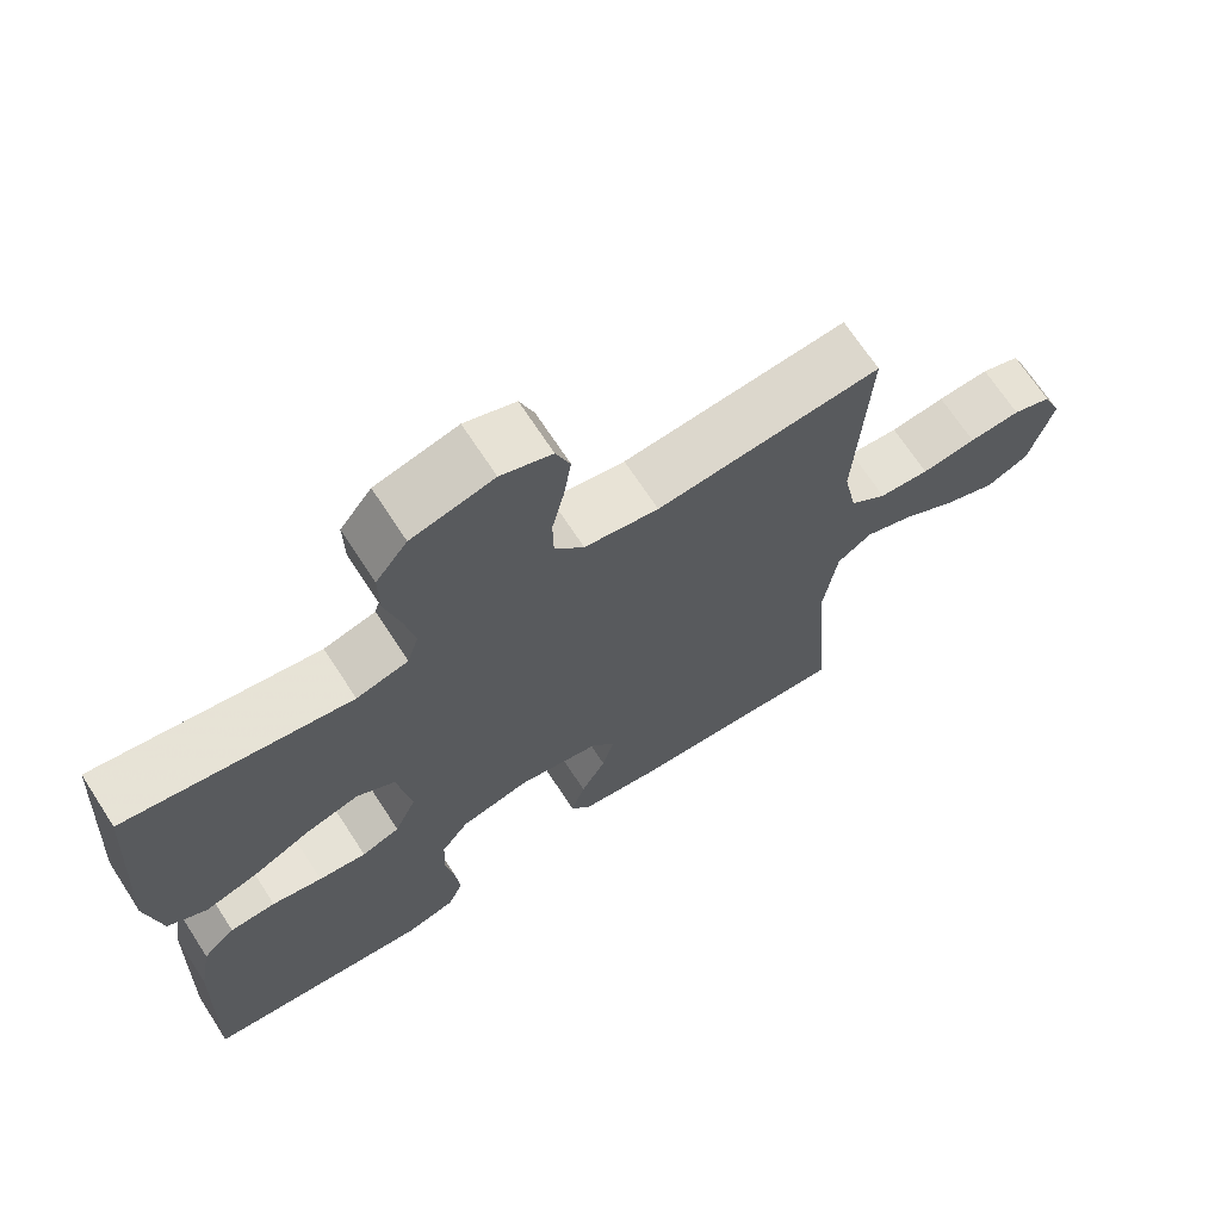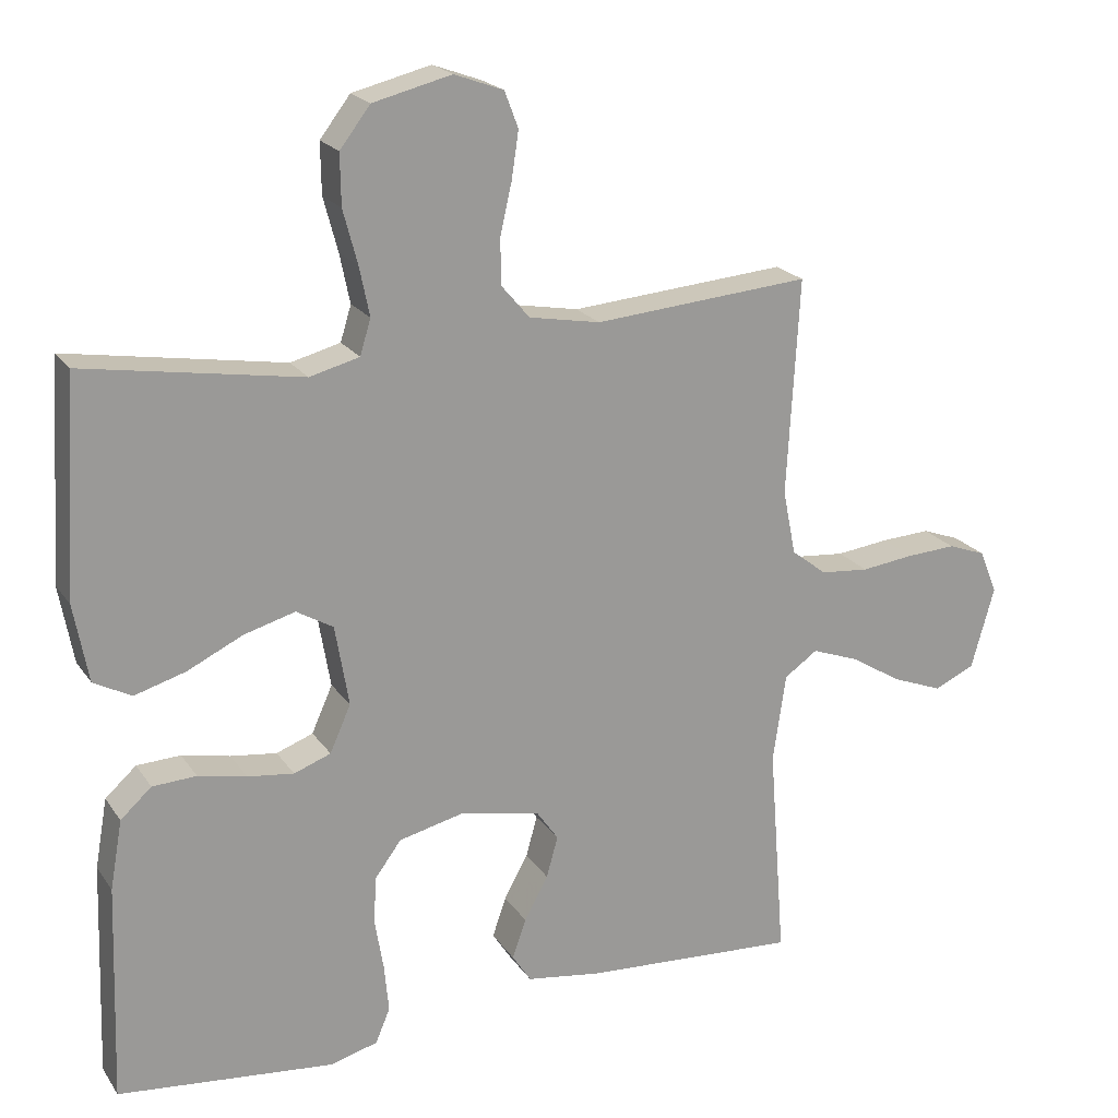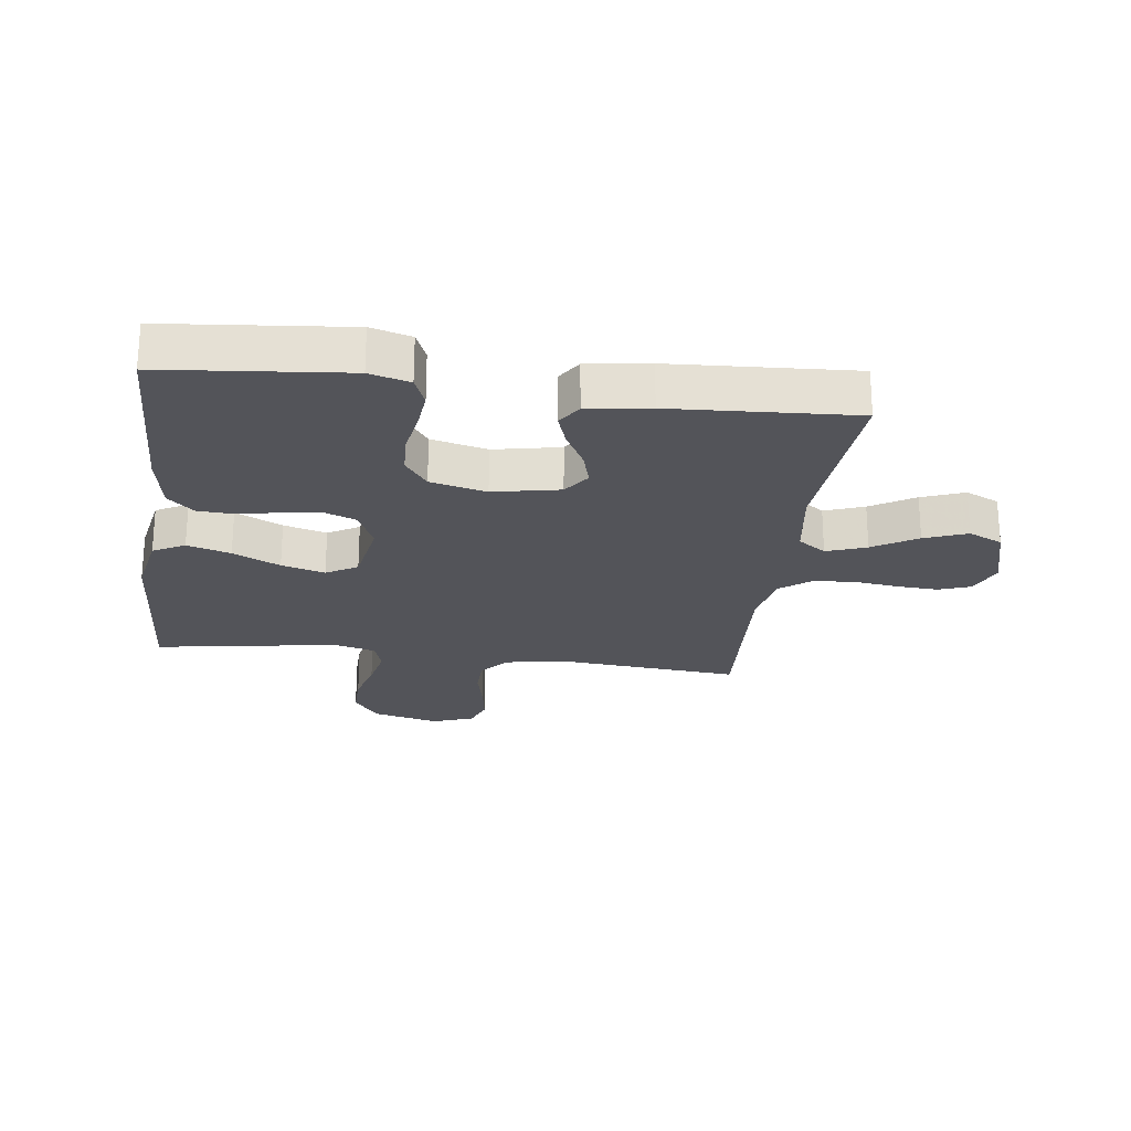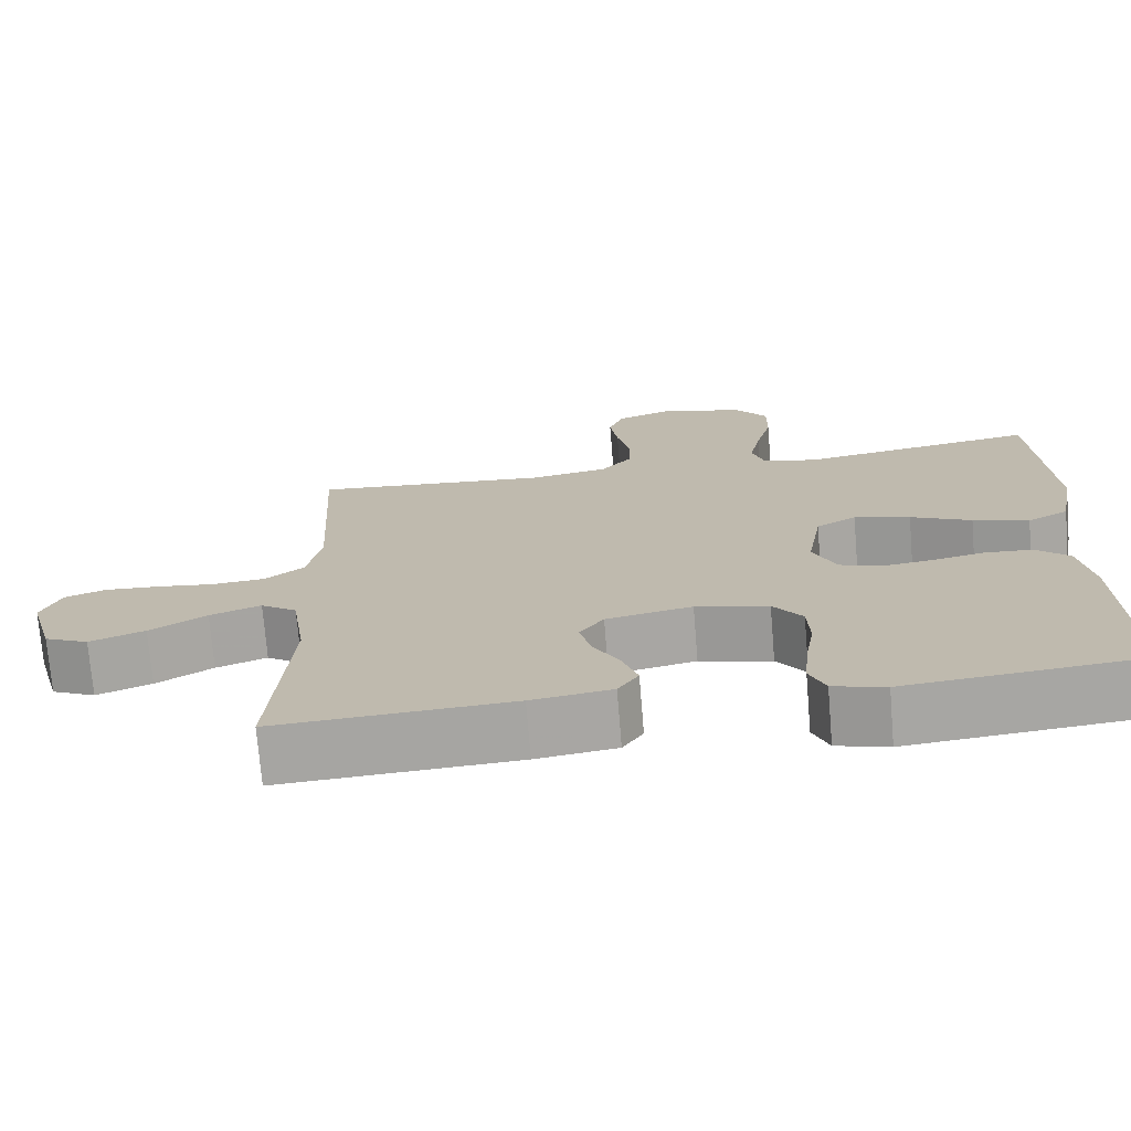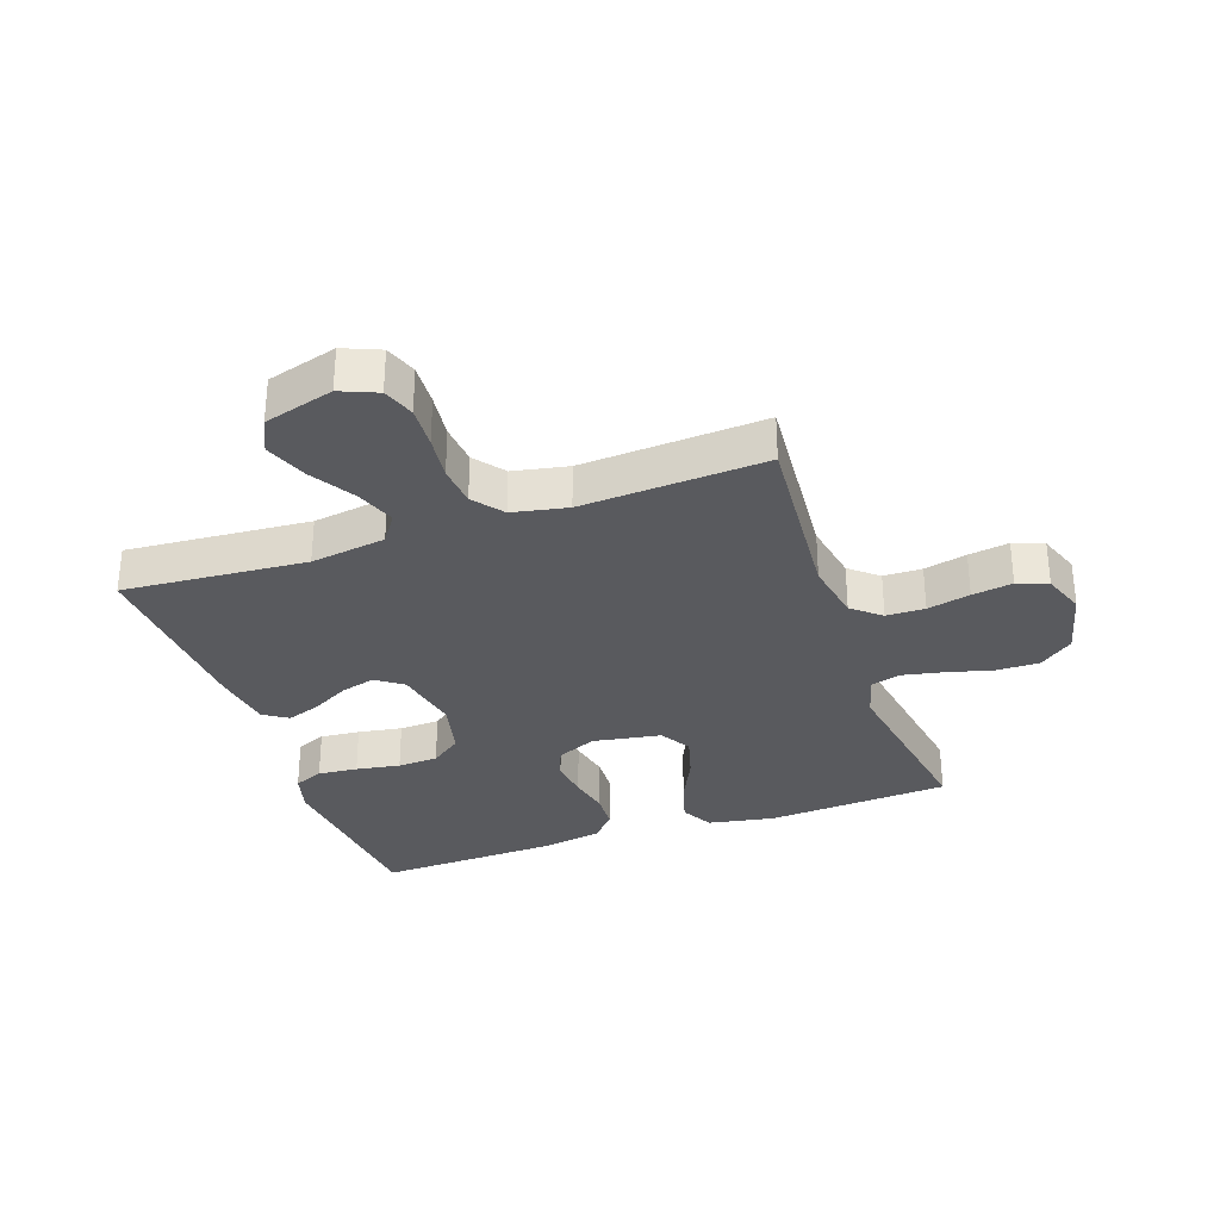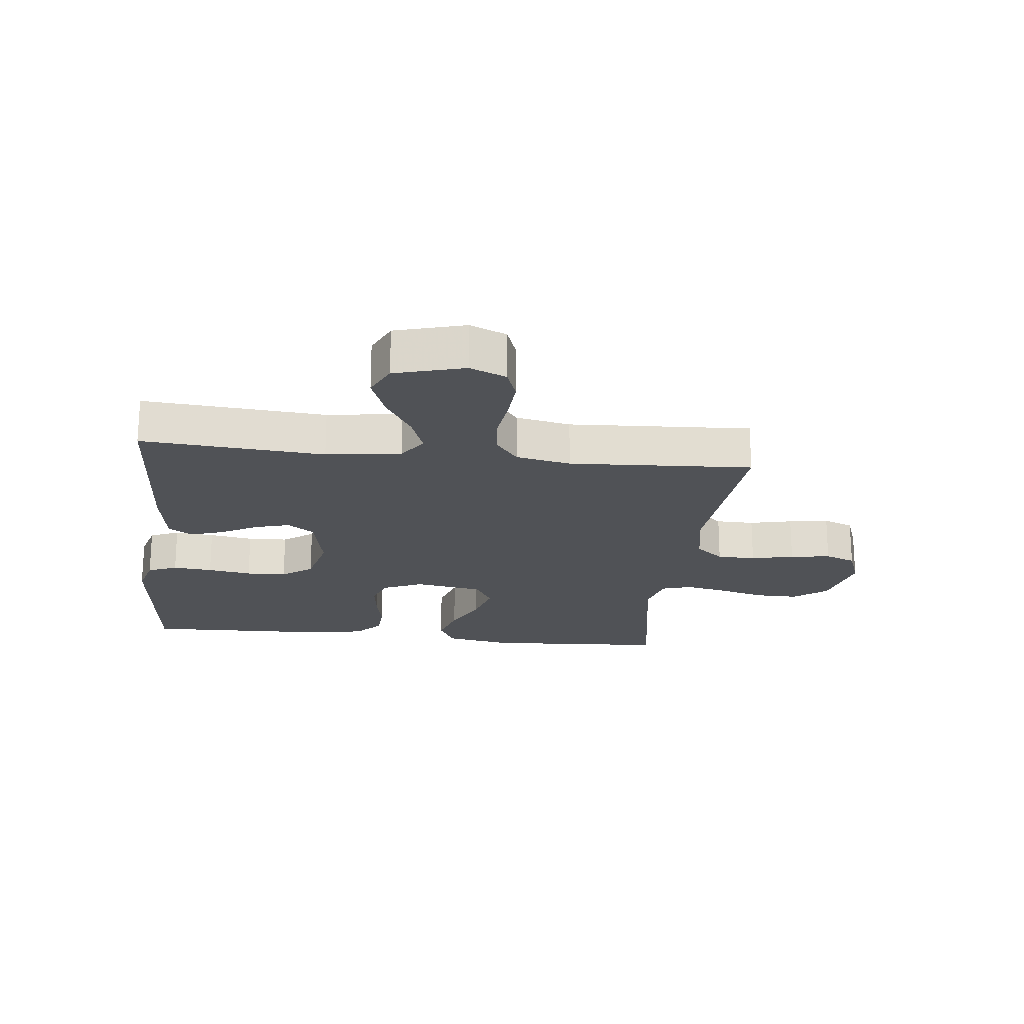
<metadata>
{"format":"obj","ext":"obj","renderer":"f3d","projection":"perspective","resolution":1024,"background":"white","views":[{"elev":68.8,"azim":147.0,"up":"+Z"},{"elev":20.6,"azim":155.4,"up":"+Z"},{"elev":-23.8,"azim":172.4,"up":"+Y"},{"elev":-73.2,"azim":4.7,"up":"+Z"},{"elev":-31.8,"azim":-70.7,"up":"+Y"},{"elev":-20.8,"azim":-96.5,"up":"+Y"}]}
</metadata>
<code>
v -0.5 0.07 -0.5
v -0.477 0.07 -0.2
v -0.495 0.07 -0.077
v -0.541 0.07 -0.045
v -0.606 0.07 -0.069
v -0.678 0.07 -0.113
v -0.748 0.07 -0.14
v -0.804 0.07 -0.114
v -0.836 0.07 0
v -0.811 0.07 0.06
v -0.759 0.07 0.079
v -0.69 0.07 0.075
v -0.617 0.07 0.066
v -0.55 0.07 0.072
v -0.501 0.07 0.11
v -0.483 0.07 0.2
v -0.5 0.07 0.5
v -0.2 0.07 0.475
v -0.101 0.07 0.493
v -0.062 0.07 0.539
v -0.061 0.07 0.602
v -0.077 0.07 0.672
v -0.087 0.07 0.738
v -0.068 0.07 0.788
v 0 0.07 0.813
v 0.109 0.07 0.786
v 0.151 0.07 0.731
v 0.15 0.07 0.661
v 0.13 0.07 0.586
v 0.116 0.07 0.518
v 0.131 0.07 0.469
v 0.2 0.07 0.451
v 0.5 0.07 0.5
v 0.519 0.07 0.2
v 0.499 0.07 0.092
v 0.447 0.07 0.064
v 0.376 0.07 0.085
v 0.299 0.07 0.122
v 0.228 0.07 0.142
v 0.177 0.07 0.112
v 0.158 0.07 0
v 0.187 0.07 -0.065
v 0.238 0.07 -0.084
v 0.302 0.07 -0.076
v 0.369 0.07 -0.062
v 0.43 0.07 -0.065
v 0.473 0.07 -0.104
v 0.49 0.07 -0.2
v 0.5 0.07 -0.5
v 0.2 0.07 -0.53
v 0.134 0.07 -0.512
v 0.114 0.07 -0.464
v 0.12 0.07 -0.399
v 0.132 0.07 -0.327
v 0.129 0.07 -0.261
v 0.092 0.07 -0.211
v 0 0.07 -0.189
v -0.109 0.07 -0.211
v -0.14 0.07 -0.255
v -0.124 0.07 -0.312
v -0.091 0.07 -0.372
v -0.072 0.07 -0.427
v -0.098 0.07 -0.467
v -0.2 0.07 -0.482
v -0.5 0 -0.5
v -0.477 0 -0.2
v -0.495 0 -0.077
v -0.541 0 -0.045
v -0.606 0 -0.069
v -0.678 0 -0.113
v -0.748 0 -0.14
v -0.804 0 -0.114
v -0.836 0 0
v -0.811 0 0.06
v -0.759 0 0.079
v -0.69 0 0.075
v -0.617 0 0.066
v -0.55 0 0.072
v -0.501 0 0.11
v -0.483 0 0.2
v -0.5 0 0.5
v -0.2 0 0.475
v -0.101 0 0.493
v -0.062 0 0.539
v -0.061 0 0.602
v -0.077 0 0.672
v -0.087 0 0.738
v -0.068 0 0.788
v 0 0 0.813
v 0.109 0 0.786
v 0.151 0 0.731
v 0.15 0 0.661
v 0.13 0 0.586
v 0.116 0 0.518
v 0.131 0 0.469
v 0.2 0 0.451
v 0.5 0 0.5
v 0.519 0 0.2
v 0.499 0 0.092
v 0.447 0 0.064
v 0.376 0 0.085
v 0.299 0 0.122
v 0.228 0 0.142
v 0.177 0 0.112
v 0.158 0 0
v 0.187 0 -0.065
v 0.238 0 -0.084
v 0.302 0 -0.076
v 0.369 0 -0.062
v 0.43 0 -0.065
v 0.473 0 -0.104
v 0.49 0 -0.2
v 0.5 0 -0.5
v 0.2 0 -0.53
v 0.134 0 -0.512
v 0.114 0 -0.464
v 0.12 0 -0.399
v 0.132 0 -0.327
v 0.129 0 -0.261
v 0.092 0 -0.211
v 0 0 -0.189
v -0.109 0 -0.211
v -0.14 0 -0.255
v -0.124 0 -0.312
v -0.091 0 -0.372
v -0.072 0 -0.427
v -0.098 0 -0.467
v -0.2 0 -0.482
f 64 1 2
f 63 64 2
f 62 63 2
f 61 62 2
f 60 61 2
f 59 60 2 3
f 58 59 3 4
f 57 58 4
f 56 57 4
f 52 53 54
f 51 52 54
f 50 51 54
f 49 50 54
f 48 49 54
f 47 48 54
f 46 47 54
f 45 46 54
f 44 45 54
f 43 44 54 55
f 42 43 55 56
f 36 37 38
f 35 36 38
f 34 35 38
f 33 34 38
f 32 33 38
f 31 32 38 39
f 30 31 39 40
f 27 28 29
f 26 27 29
f 25 26 29
f 24 25 29
f 23 24 29
f 22 23 29
f 21 22 29
f 20 21 29 30
f 30 40 41
f 20 30 41
f 19 20 41
f 16 17 18
f 41 42 56
f 19 41 56
f 18 19 56
f 16 18 56
f 15 16 56
f 11 12 13
f 10 11 13
f 9 10 13
f 8 9 13
f 7 8 13
f 6 7 13
f 5 6 13
f 14 15 56 4
f 4 5 13 14
f 66 65 128
f 66 128 127
f 66 127 126
f 66 126 125
f 66 125 124
f 67 66 124 123
f 68 67 123 122
f 68 122 121
f 68 121 120
f 118 117 116
f 118 116 115
f 118 115 114
f 118 114 113
f 118 113 112
f 118 112 111
f 118 111 110
f 118 110 109
f 118 109 108
f 119 118 108 107
f 120 119 107 106
f 102 101 100
f 102 100 99
f 102 99 98
f 102 98 97
f 102 97 96
f 103 102 96 95
f 104 103 95 94
f 93 92 91
f 93 91 90
f 93 90 89
f 93 89 88
f 93 88 87
f 93 87 86
f 93 86 85
f 94 93 85 84
f 105 104 94
f 105 94 84
f 105 84 83
f 82 81 80
f 120 106 105
f 120 105 83
f 120 83 82
f 120 82 80
f 120 80 79
f 77 76 75
f 77 75 74
f 77 74 73
f 77 73 72
f 77 72 71
f 77 71 70
f 77 70 69
f 68 120 79 78
f 78 77 69 68
f 1 65 66 2
f 2 66 67 3
f 3 67 68 4
f 4 68 69 5
f 5 69 70 6
f 6 70 71 7
f 7 71 72 8
f 8 72 73 9
f 9 73 74 10
f 10 74 75 11
f 11 75 76 12
f 12 76 77 13
f 13 77 78 14
f 14 78 79 15
f 15 79 80 16
f 16 80 81 17
f 17 81 82 18
f 18 82 83 19
f 19 83 84 20
f 20 84 85 21
f 21 85 86 22
f 22 86 87 23
f 23 87 88 24
f 24 88 89 25
f 25 89 90 26
f 26 90 91 27
f 27 91 92 28
f 28 92 93 29
f 29 93 94 30
f 30 94 95 31
f 31 95 96 32
f 32 96 97 33
f 33 97 98 34
f 34 98 99 35
f 35 99 100 36
f 36 100 101 37
f 37 101 102 38
f 38 102 103 39
f 39 103 104 40
f 40 104 105 41
f 41 105 106 42
f 42 106 107 43
f 43 107 108 44
f 44 108 109 45
f 45 109 110 46
f 46 110 111 47
f 47 111 112 48
f 48 112 113 49
f 49 113 114 50
f 50 114 115 51
f 51 115 116 52
f 52 116 117 53
f 53 117 118 54
f 54 118 119 55
f 55 119 120 56
f 56 120 121 57
f 57 121 122 58
f 58 122 123 59
f 59 123 124 60
f 60 124 125 61
f 61 125 126 62
f 62 126 127 63
f 63 127 128 64
f 64 128 65 1

</code>
